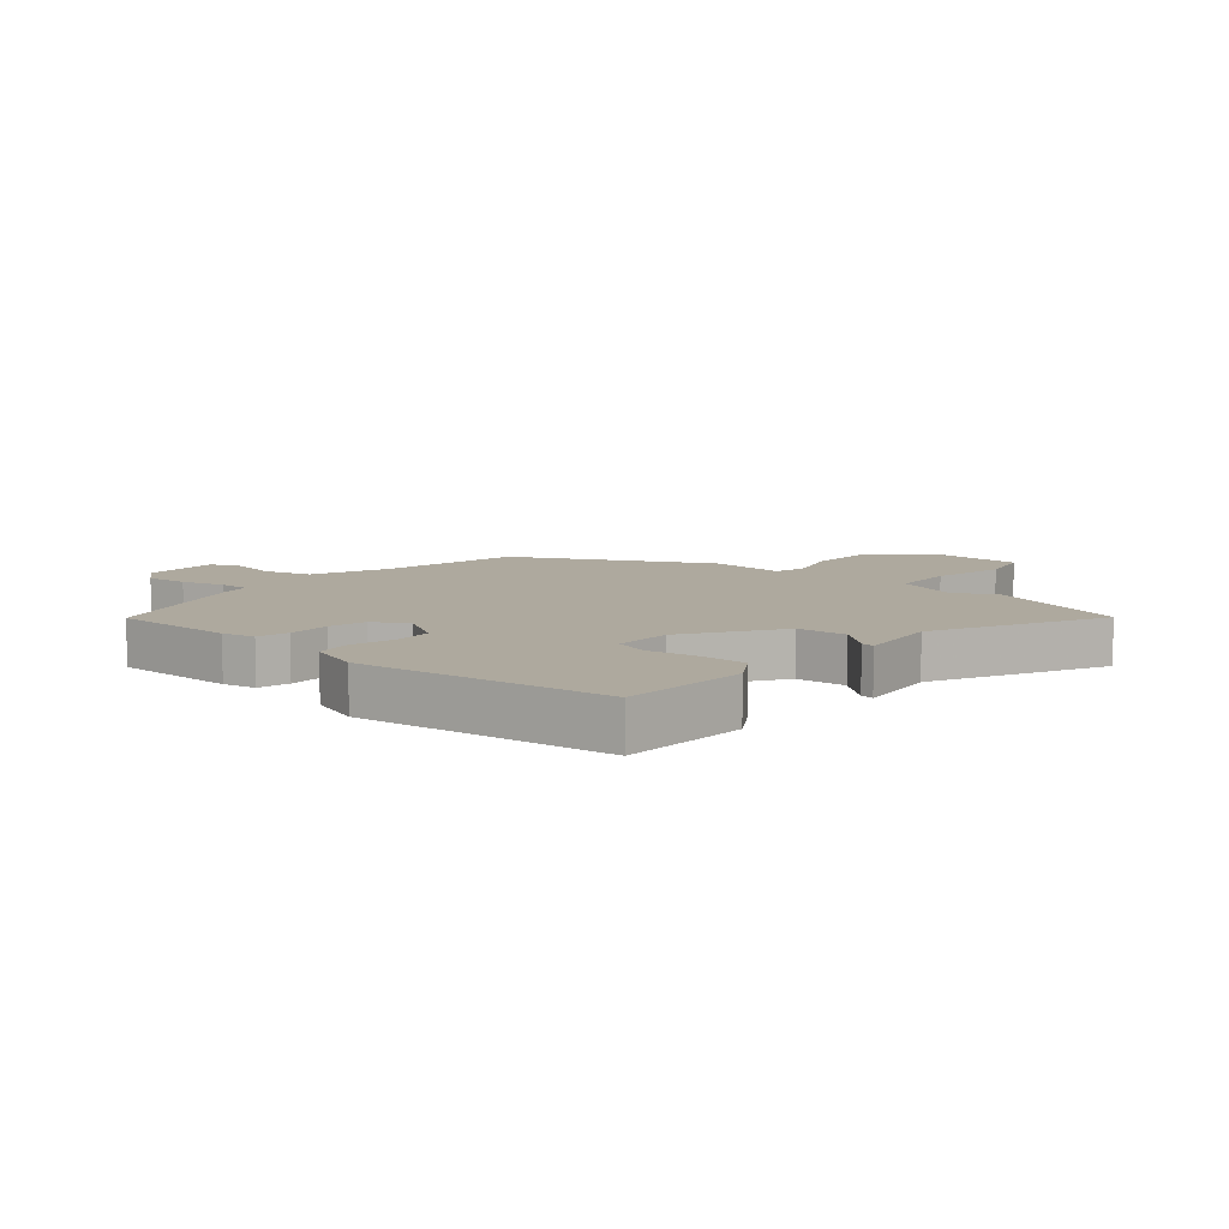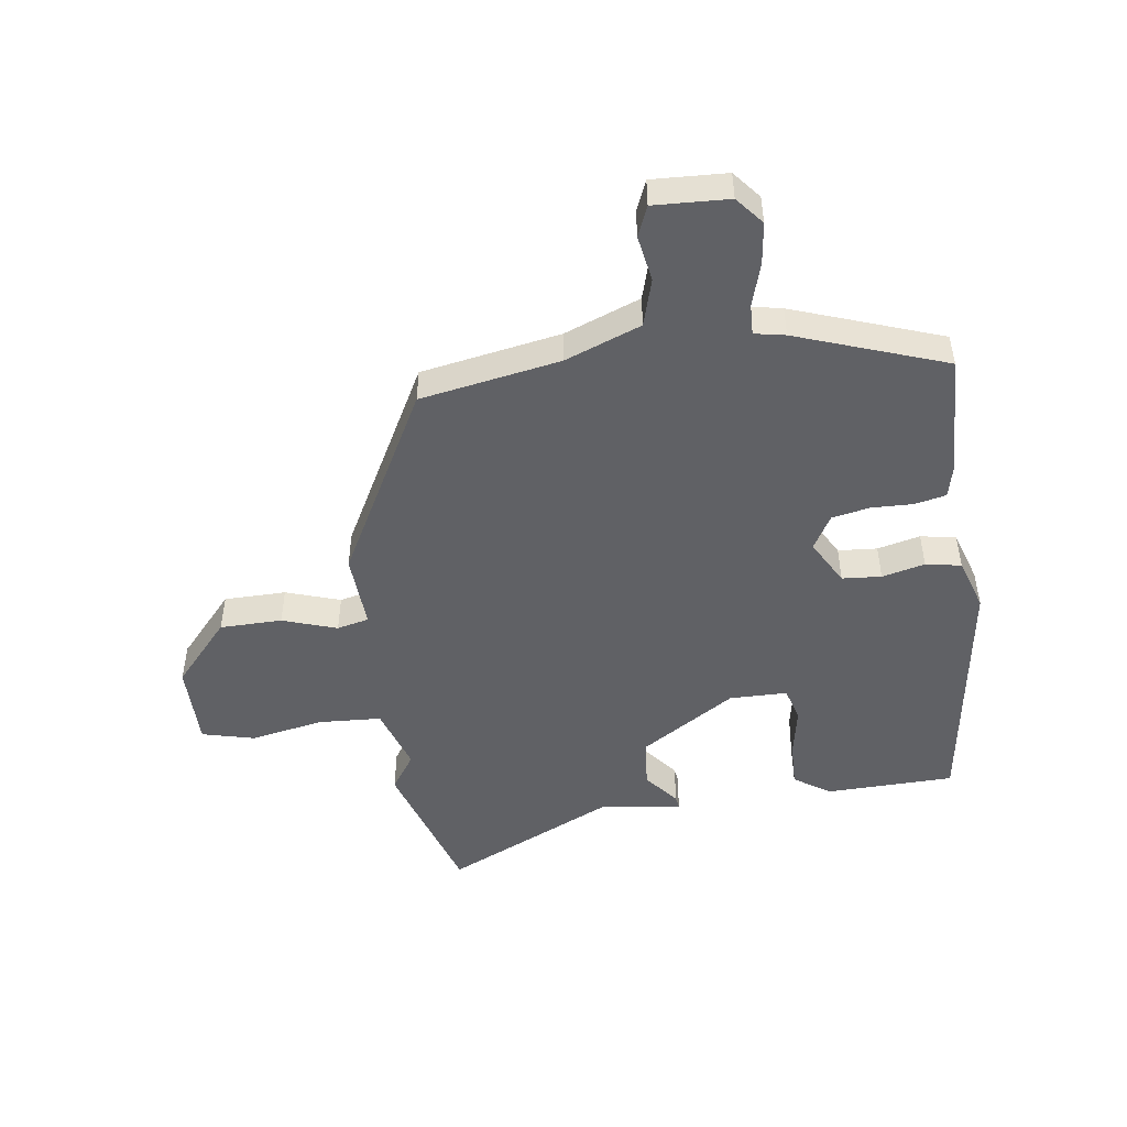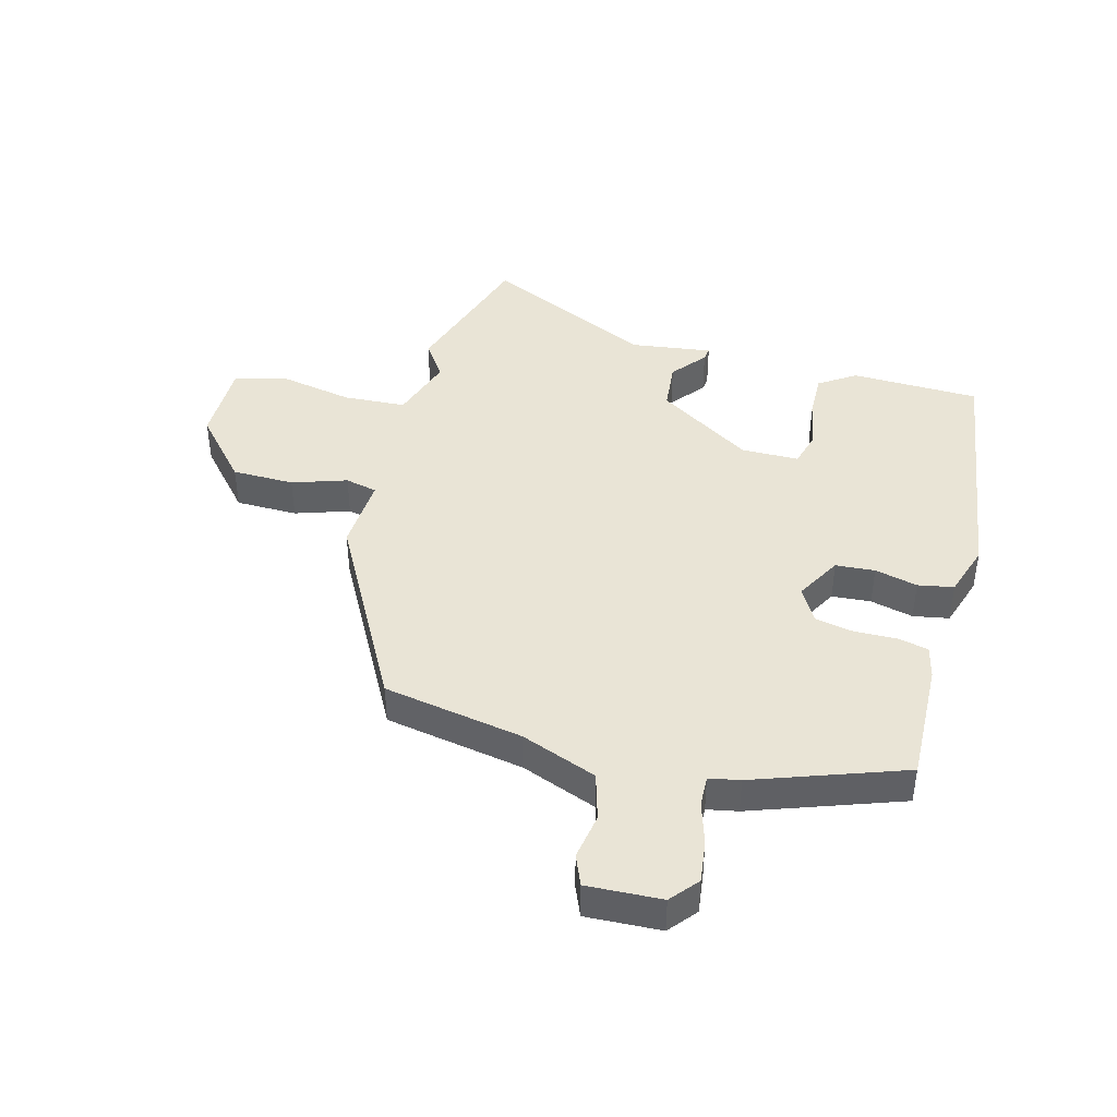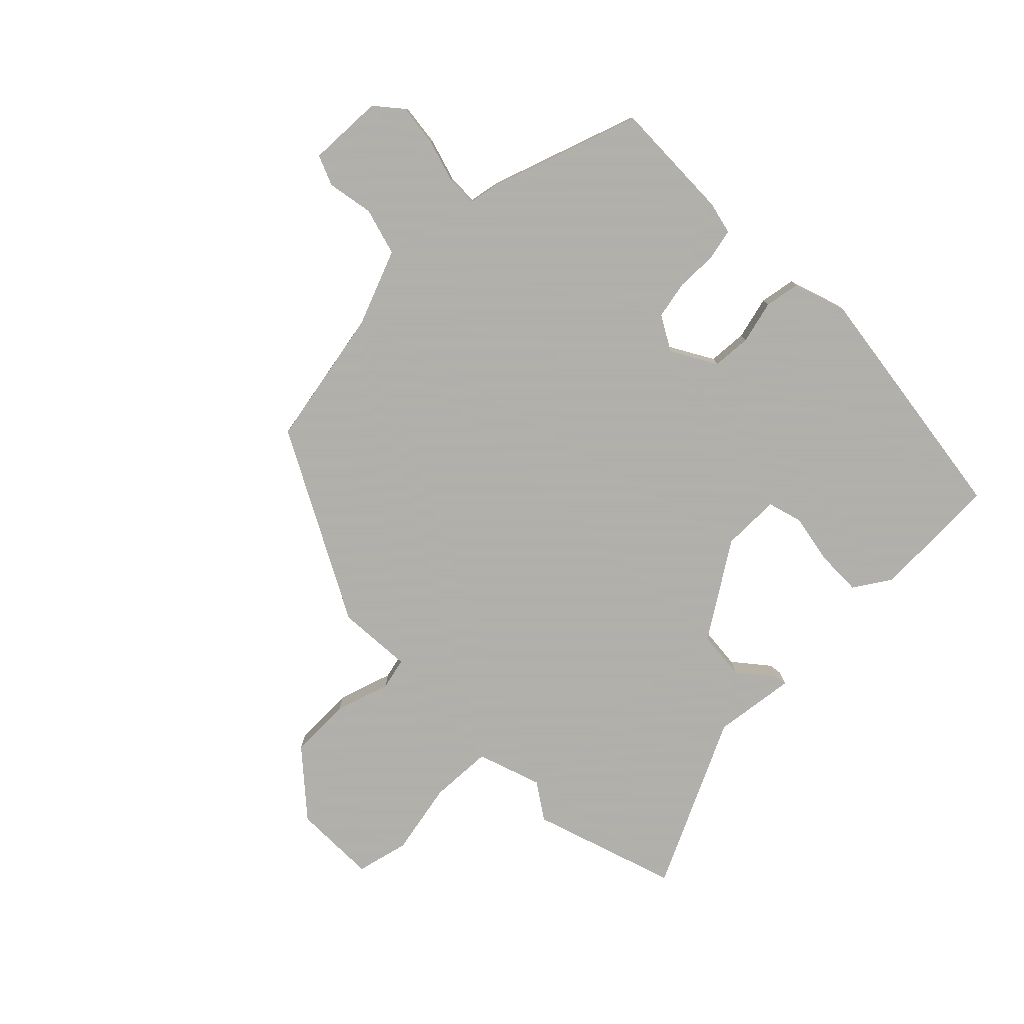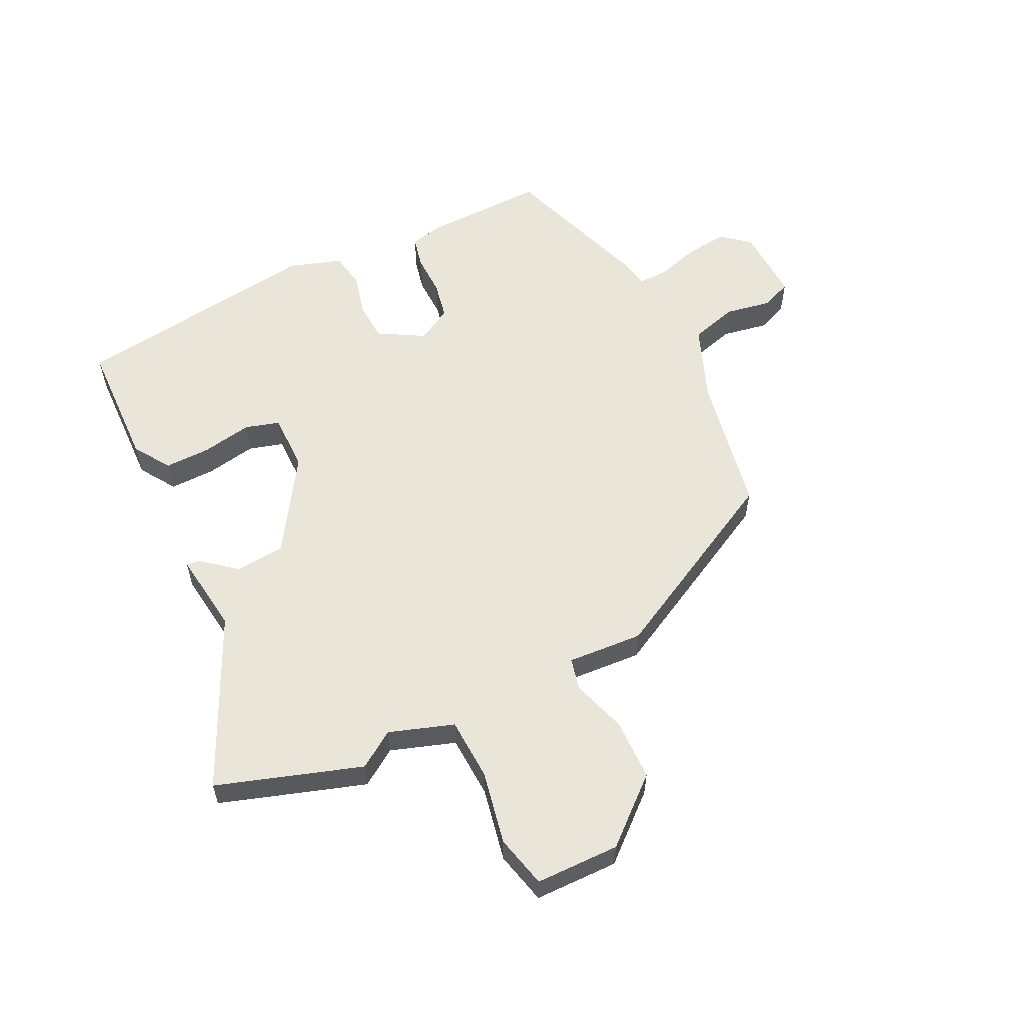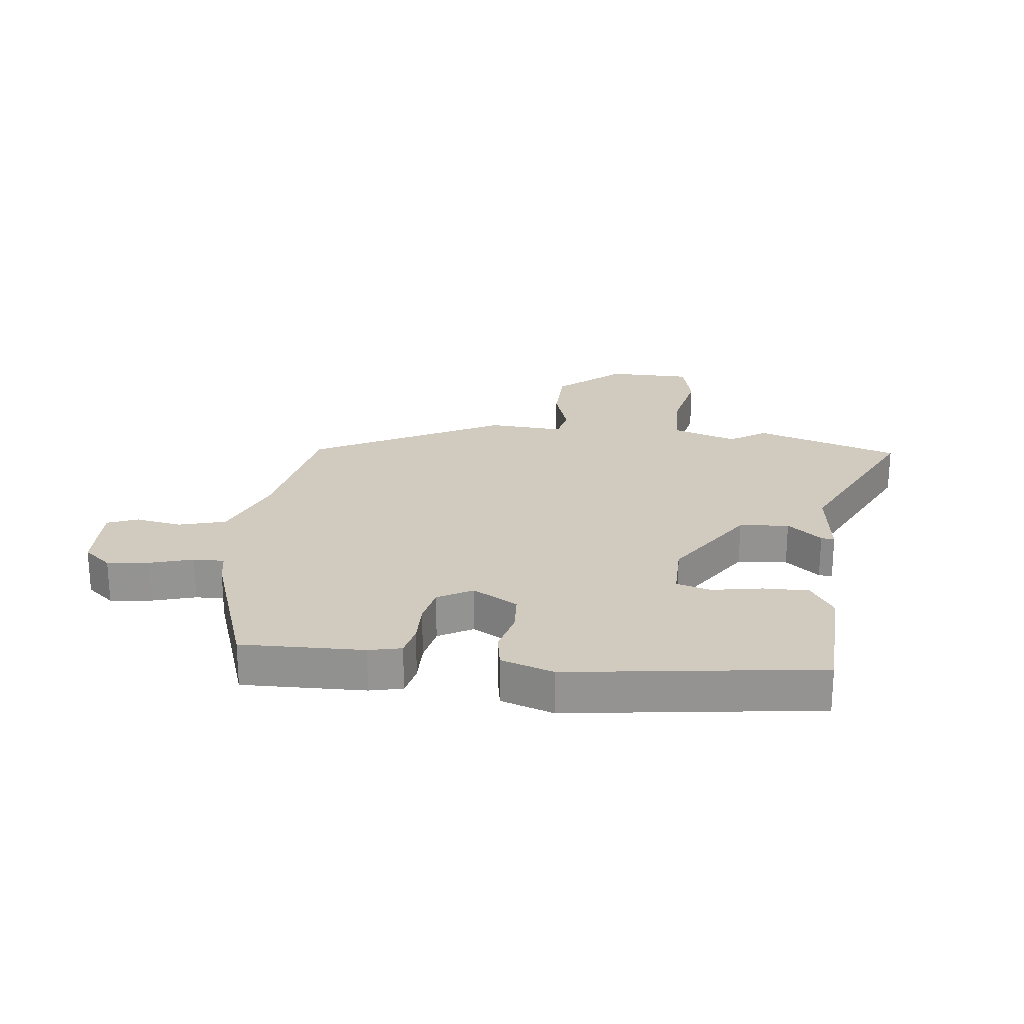
<metadata>
{"format":"obj","ext":"obj","renderer":"f3d","projection":"perspective","resolution":1024,"background":"white","views":[{"elev":9.1,"azim":41.9,"up":"+Y"},{"elev":-48.8,"azim":-82.0,"up":"+Y"},{"elev":42.7,"azim":-74.9,"up":"+Y"},{"elev":-78.4,"azim":-44.7,"up":"+Y"},{"elev":57.7,"azim":154.5,"up":"+Y"},{"elev":23.3,"azim":7.3,"up":"+Y"}]}
</metadata>
<code>
v 0.5 0.07 0.439
v 0.505 0.07 0.226
v 0.465 0.07 0.166
v 0.389 0.07 0.168
v 0.306 0.07 0.184
v 0.249 0.07 0.168
v 0.248 0.07 0.072
v 0.347 0.07 -0.085
v 0.429 0.07 -0.093
v 0.486 0.07 -0.047
v 0.508 0.07 -0.044
v 0.489 0.07 -0.18
v 0.62 0.07 -0.462
v 0.38 0.07 -0.538
v 0.32 0.07 -0.497
v 0.213 0.07 -0.532
v 0.207 0.07 -0.636
v 0.23 0.07 -0.758
v 0.208 0.07 -0.845
v 0.069 0.07 -0.845
v -0.035 0.07 -0.753
v -0.036 0.07 -0.65
v -0.006 0.07 -0.56
v -0.018 0.07 -0.507
v -0.143 0.07 -0.514
v -0.456 0.07 -0.344
v -0.497 0.07 -0.112
v -0.545 0.07 0.014
v -0.623 0.07 0.037
v -0.7 0.07 0.024
v -0.75 0.07 0.045
v -0.744 0.07 0.169
v -0.698 0.07 0.207
v -0.629 0.07 0.198
v -0.558 0.07 0.176
v -0.507 0.07 0.174
v -0.497 0.07 0.225
v -0.409 0.07 0.472
v -0.207 0.07 0.465
v -0.153 0.07 0.452
v -0.142 0.07 0.4
v -0.144 0.07 0.331
v -0.132 0.07 0.268
v -0.075 0.07 0.235
v 0 0.07 0.277
v 0.005 0.07 0.342
v -0.012 0.07 0.413
v -0.001 0.07 0.472
v 0.086 0.07 0.5
v 0.5 0 0.439
v 0.505 0 0.226
v 0.465 0 0.166
v 0.389 0 0.168
v 0.306 0 0.184
v 0.249 0 0.168
v 0.248 0 0.072
v 0.347 0 -0.085
v 0.429 0 -0.093
v 0.486 0 -0.047
v 0.508 0 -0.044
v 0.489 0 -0.18
v 0.62 0 -0.462
v 0.38 0 -0.538
v 0.32 0 -0.497
v 0.213 0 -0.532
v 0.207 0 -0.636
v 0.23 0 -0.758
v 0.208 0 -0.845
v 0.069 0 -0.845
v -0.035 0 -0.753
v -0.036 0 -0.65
v -0.006 0 -0.56
v -0.018 0 -0.507
v -0.143 0 -0.514
v -0.456 0 -0.344
v -0.497 0 -0.112
v -0.545 0 0.014
v -0.623 0 0.037
v -0.7 0 0.024
v -0.75 0 0.045
v -0.744 0 0.169
v -0.698 0 0.207
v -0.629 0 0.198
v -0.558 0 0.176
v -0.507 0 0.174
v -0.497 0 0.225
v -0.409 0 0.472
v -0.207 0 0.465
v -0.153 0 0.452
v -0.142 0 0.4
v -0.144 0 0.331
v -0.132 0 0.268
v -0.075 0 0.235
v 0 0 0.277
v 0.005 0 0.342
v -0.012 0 0.413
v -0.001 0 0.472
v 0.086 0 0.5
f 46 47 48 49
f 45 46 49 1
f 44 45 1 2
f 39 40 41 42
f 39 42 43
f 36 37 38 39
f 36 39 43
f 32 33 34 35
f 32 35 36
f 29 30 31 32
f 28 29 32 36
f 27 28 36 43
f 24 25 26 27
f 20 21 22 23
f 20 23 24
f 17 18 19 20
f 16 17 20 24
f 15 16 24 27
f 12 13 14 15
f 9 10 11 12
f 8 9 12 15
f 7 8 15 27
f 2 3 4 5
f 44 2 5
f 44 5 6
f 27 43 44
f 6 7 27 44
f 98 97 96 95
f 50 98 95 94
f 51 50 94 93
f 91 90 89 88
f 92 91 88
f 88 87 86 85
f 92 88 85
f 84 83 82 81
f 85 84 81
f 81 80 79 78
f 85 81 78 77
f 92 85 77 76
f 76 75 74 73
f 72 71 70 69
f 73 72 69
f 69 68 67 66
f 73 69 66 65
f 76 73 65 64
f 64 63 62 61
f 61 60 59 58
f 64 61 58 57
f 76 64 57 56
f 54 53 52 51
f 54 51 93
f 55 54 93
f 93 92 76
f 93 76 56 55
f 1 50 51 2
f 2 51 52 3
f 3 52 53 4
f 4 53 54 5
f 5 54 55 6
f 6 55 56 7
f 7 56 57 8
f 8 57 58 9
f 9 58 59 10
f 10 59 60 11
f 11 60 61 12
f 12 61 62 13
f 13 62 63 14
f 14 63 64 15
f 15 64 65 16
f 16 65 66 17
f 17 66 67 18
f 18 67 68 19
f 19 68 69 20
f 20 69 70 21
f 21 70 71 22
f 22 71 72 23
f 23 72 73 24
f 24 73 74 25
f 25 74 75 26
f 26 75 76 27
f 27 76 77 28
f 28 77 78 29
f 29 78 79 30
f 30 79 80 31
f 31 80 81 32
f 32 81 82 33
f 33 82 83 34
f 34 83 84 35
f 35 84 85 36
f 36 85 86 37
f 37 86 87 38
f 38 87 88 39
f 39 88 89 40
f 40 89 90 41
f 41 90 91 42
f 42 91 92 43
f 43 92 93 44
f 44 93 94 45
f 45 94 95 46
f 46 95 96 47
f 47 96 97 48
f 48 97 98 49
f 49 98 50 1

</code>
